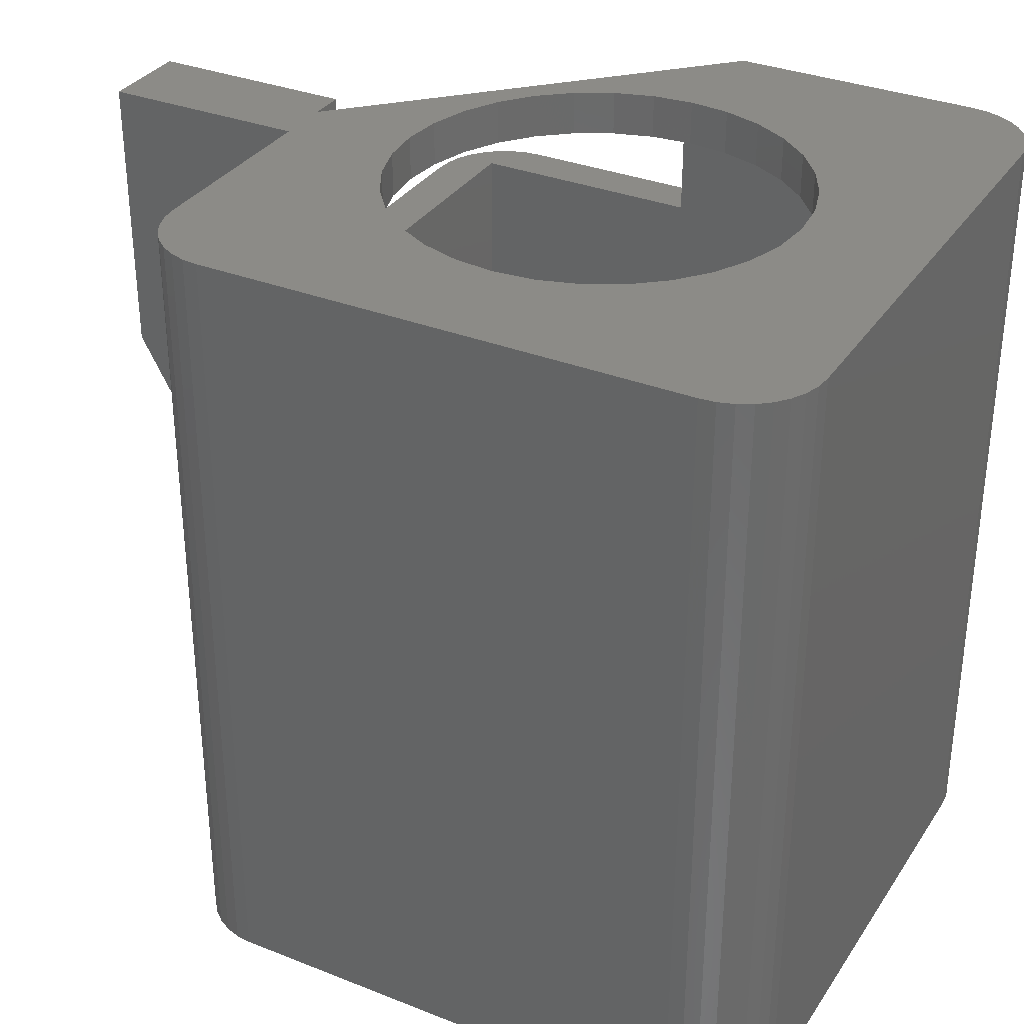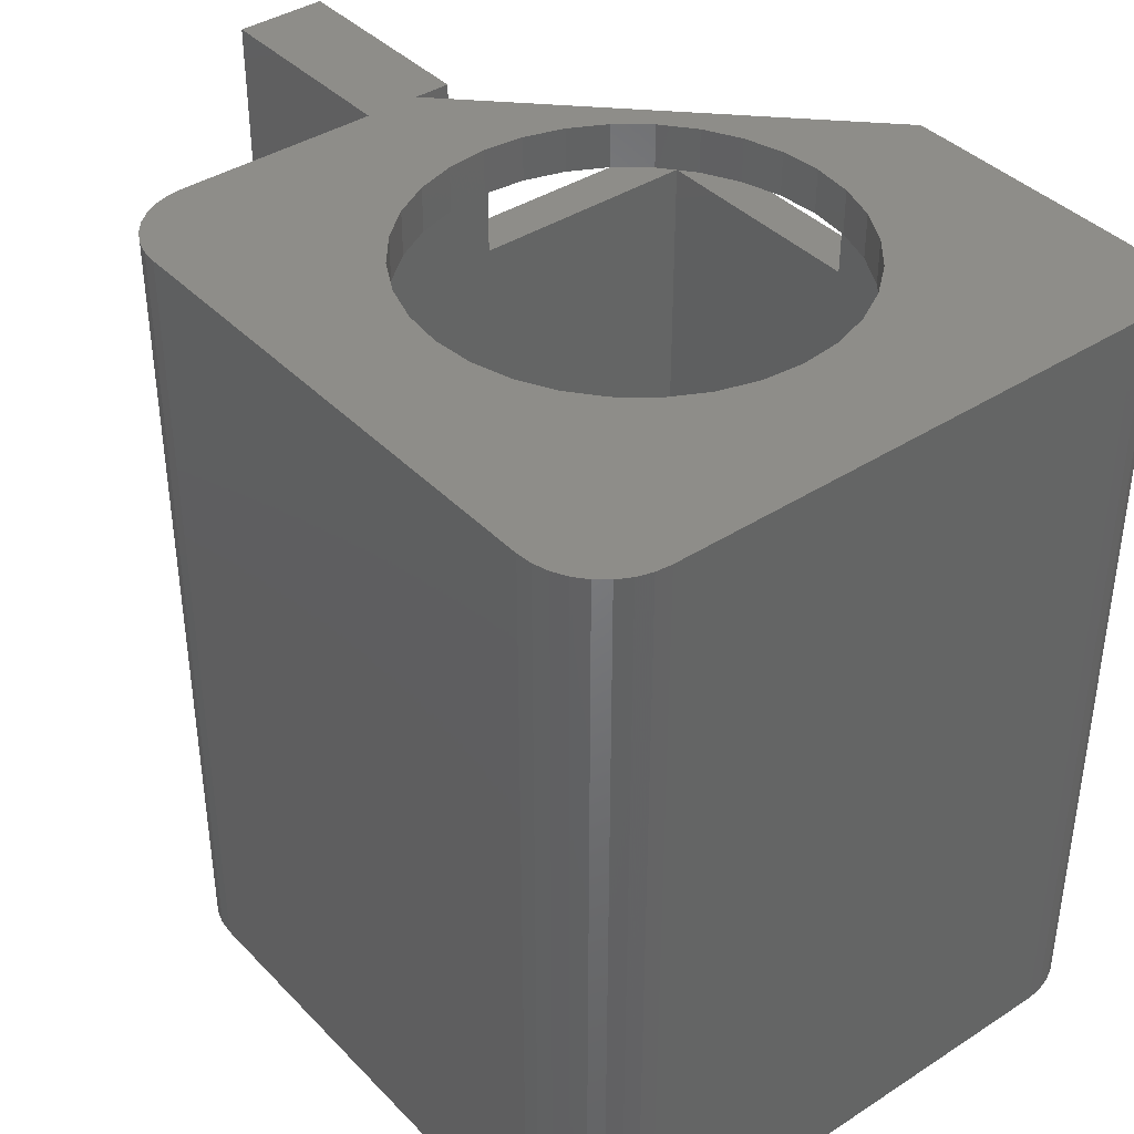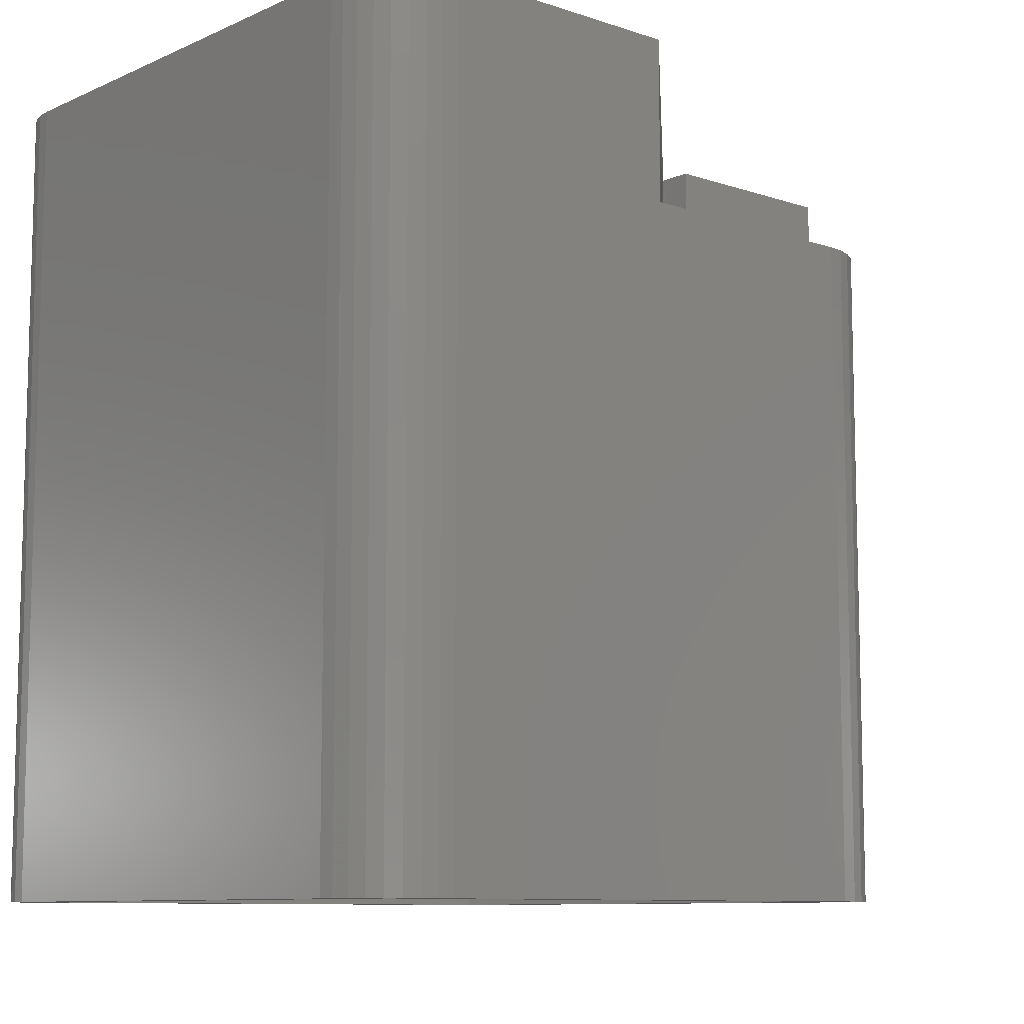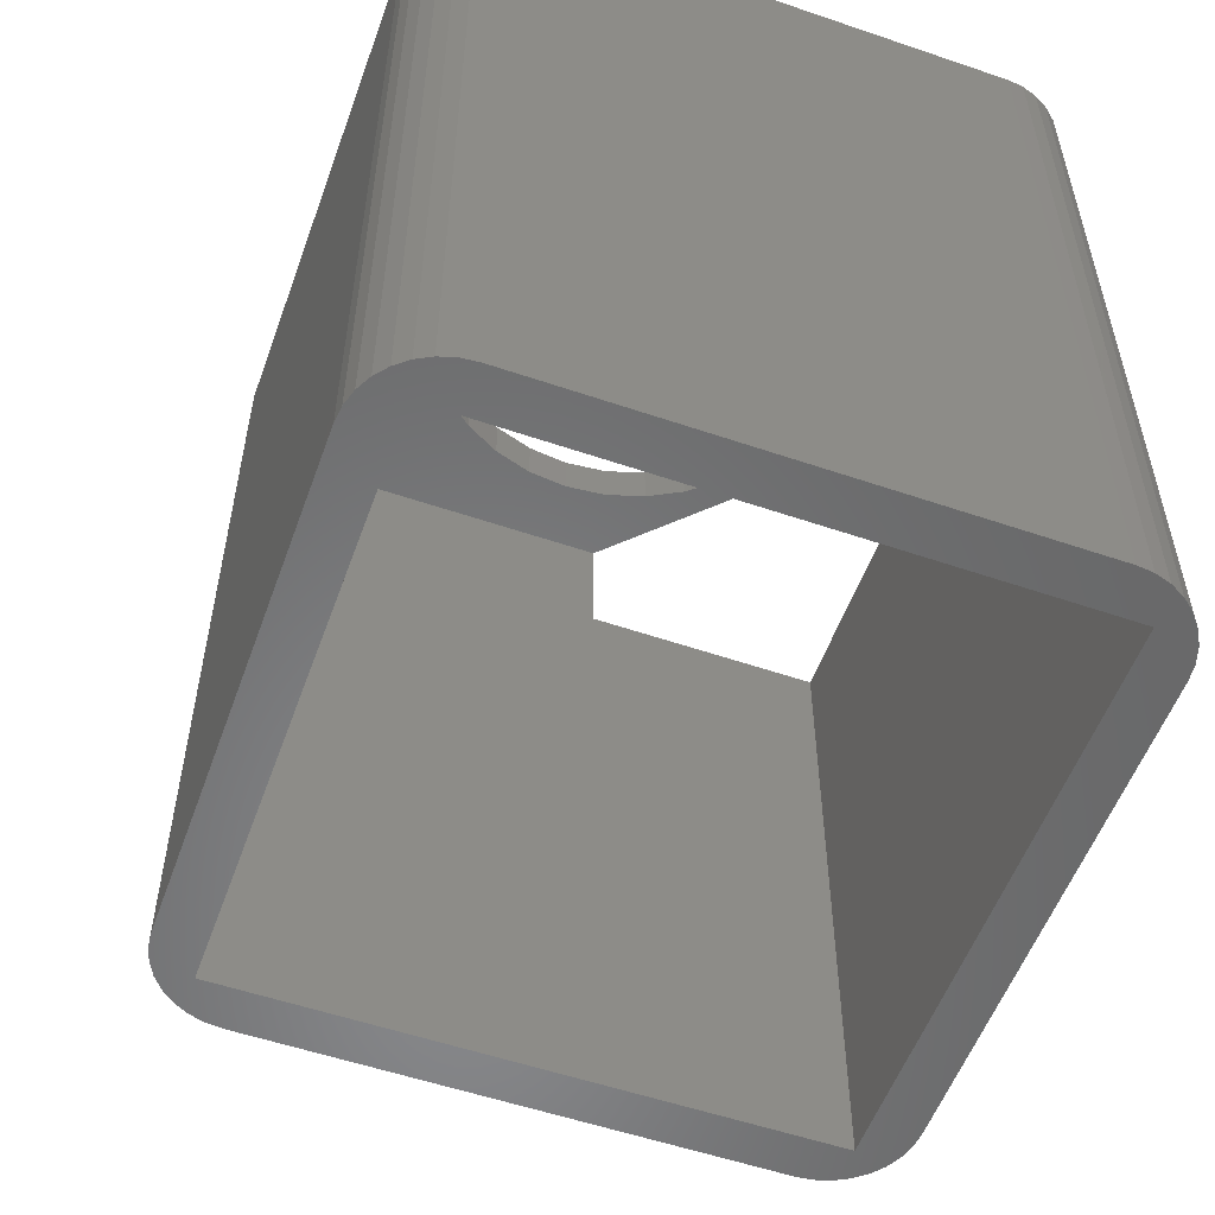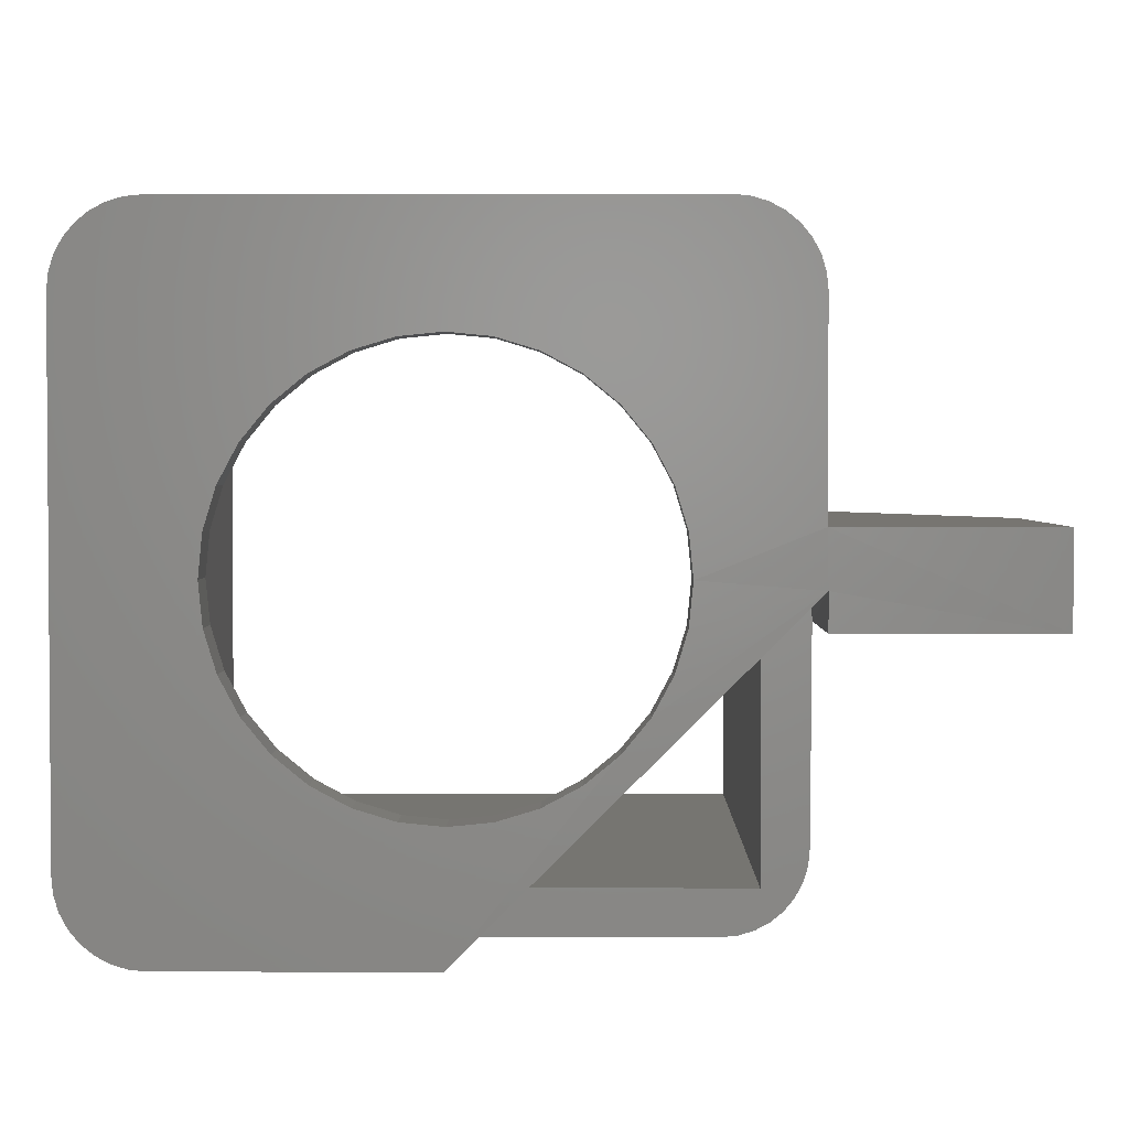
<metadata>
{"format":"stl","ext":"stl","renderer":"f3d","projection":"perspective","resolution":1024,"background":"white","views":[{"elev":33.2,"azim":-151.5,"up":"+Z"},{"elev":39.6,"azim":-128.7,"up":"+Z"},{"elev":-9.4,"azim":-41.1,"up":"+Z"},{"elev":-55.1,"azim":-109.8,"up":"+Z"},{"elev":2.5,"azim":0.5,"up":"+Y"}]}
</metadata>
<code>
# stl→obj: 225 verts, 454 faces
v 0.2822 -0.03906 -0.0004934
v 0.321 -0.03906 -0.1163
v 0.3203 -0.03906 -0.1094
v 0.321 -0.03906 -0.1024
v 0.323 -0.03906 -0.09578
v 0.3263 -0.03906 -0.08964
v 0.3307 -0.03906 -0.08425
v 0.3361 -0.03906 -0.07984
v 0.3422 -0.03906 -0.07655
v 0.3489 -0.03906 -0.07453
v 0.3558 -0.03906 -0.07385
v 0.4609 -0.03906 -0.0004934
v 0.2822 -0.03906 -0.1406
v 0.3489 -0.03906 -0.1442
v 0.3422 -0.03906 -0.1422
v 0.3361 -0.03906 -0.1389
v 0.3307 -0.03906 -0.1345
v 0.3263 -0.03906 -0.1291
v 0.323 -0.03906 -0.123
v 0.2822 -0.03906 -0.5703
v 0.4609 -0.03906 -0.25
v 0.3558 -0.03906 -0.1449
v 0.3887 -0.03906 -0.123
v 0.3854 -0.03906 -0.1291
v 0.381 -0.03906 -0.1345
v 0.3756 -0.03906 -0.1389
v 0.3694 -0.03906 -0.1422
v 0.3628 -0.03906 -0.1442
v 0.3628 -0.03906 -0.07453
v 0.3694 -0.03906 -0.07655
v 0.3756 -0.03906 -0.07984
v 0.381 -0.03906 -0.08425
v 0.3854 -0.03906 -0.08964
v 0.3887 -0.03906 -0.09578
v 0.3907 -0.03906 -0.1024
v 0.3914 -0.03906 -0.1094
v 0.3907 -0.03906 -0.1163
v 0.3558 0.03125 -0.1449
v 0.3628 0.03125 -0.1442
v 0.3694 0.03125 -0.1422
v 0.3756 0.03125 -0.1389
v 0.381 0.03125 -0.1345
v 0.3854 0.03125 -0.1291
v 0.3887 0.03125 -0.123
v 0.3907 0.03125 -0.1163
v 0.3914 0.03125 -0.1094
v 0.3489 0.03125 -0.1442
v 0.3422 0.03125 -0.1422
v 0.3361 0.03125 -0.1389
v 0.3307 0.03125 -0.1345
v 0.3263 0.03125 -0.1291
v 0.323 0.03125 -0.123
v 0.321 0.03125 -0.1163
v 0.3203 0.03125 -0.1094
v 0.3558 0.03125 -0.07385
v 0.3489 0.03125 -0.07453
v 0.3422 0.03125 -0.07655
v 0.3361 0.03125 -0.07984
v 0.3307 0.03125 -0.08425
v 0.3263 0.03125 -0.08964
v 0.323 0.03125 -0.09578
v 0.321 0.03125 -0.1024
v 0.3628 0.03125 -0.07453
v 0.3694 0.03125 -0.07655
v 0.3756 0.03125 -0.07984
v 0.381 0.03125 -0.08425
v 0.3854 0.03125 -0.08964
v 0.3887 0.03125 -0.09578
v 0.3907 0.03125 -0.1024
v 0.2812 -0.007812 -0.1406
v 0.2822 -0.007812 -0.0004934
v 0.2822 0.03906 -0.5703
v 0.2812 0.2109 0
v 0.2812 0.03906 0
v 0.2812 0.2109 -0.7109
v 0.2812 -0.2188 -0.7109
v 0.2812 -0.2188 -0.1406
v 0 -0.2891 -0.1406
v 0.03906 -0.25 -0.1406
v 0 -0.2891 0
v 0.03906 -0.25 -0.03906
v 0.2422 -0.04688 -0.03906
v 0.2422 -0.04688 -0.1406
v 0.2109 -0.2891 -0.1406
v 0.2247 -0.2877 -0.1406
v 0.2422 -0.25 -0.1406
v 0.2694 -0.2578 -0.1406
v 0.2759 -0.2457 -0.1406
v 0.2799 -0.2325 -0.1406
v 0.2378 -0.2837 -0.1406
v 0.25 -0.2772 -0.1406
v 0.2607 -0.2685 -0.1406
v 0.1303 0.1284 0
v 0.1529 0.1009 0
v 0.1696 0.06949 0
v 0.18 0.03542 0
v 0.1835 0 0
v 0.1303 -0.1284 0
v 0.1028 -0.151 0
v 0.07138 -0.1678 0
v 0.03732 -0.1781 0
v 0.001891 -0.1816 0
v -0.2188 -0.2891 0
v 0.001891 0.1816 0
v 0.03732 0.1781 0
v 0.2799 0.2247 0
v 0.2759 0.2378 0
v 0.2694 0.25 0
v 0.2607 0.2607 0
v 0.25 0.2694 0
v 0.2378 0.2759 0
v 0.2247 0.2799 0
v 0.2109 0.2812 0
v -0.2188 0.2812 0
v -0.2325 0.2799 0
v -0.2457 0.2759 0
v -0.2578 0.2694 0
v -0.2685 0.2607 0
v -0.2772 0.25 0
v -0.2837 0.2378 0
v -0.2877 0.2247 0
v -0.2891 0.2109 0
v -0.2891 -0.2188 0
v -0.2877 -0.2325 0
v -0.03353 -0.1781 0
v -0.0676 -0.1678 0
v -0.09899 -0.151 0
v -0.1265 -0.1284 0
v -0.1491 -0.1009 0
v -0.1659 -0.06949 0
v -0.1762 -0.03542 0
v -0.1797 2.224e-17 0
v -0.1762 0.03542 0
v -0.1659 0.06949 0
v -0.1491 0.1009 0
v -0.1265 0.1284 0
v -0.09899 0.151 0
v -0.0676 0.1678 0
v -0.03353 0.1781 0
v -0.2837 -0.2457 0
v -0.2772 -0.2578 0
v -0.2685 -0.2685 0
v -0.2578 -0.2772 0
v -0.2457 -0.2837 0
v -0.2325 -0.2877 0
v 0.07138 0.1678 0
v 0.1028 0.151 0
v 0.18 -0.03542 0
v 0.1696 -0.06949 0
v 0.1529 -0.1009 0
v 0.4609 0.03906 -0.25
v 0.4609 0.03906 -0.0004934
v -0.25 -0.25 -0.03906
v -0.25 -0.25 -0.7109
v 0.2422 -0.25 -0.7109
v 0.2422 0.2422 -0.7109
v 0.2422 0.2422 -0.03906
v 0.1028 -0.151 -0.03906
v 0.1303 -0.1284 -0.03906
v 0.1529 -0.1009 -0.03906
v 0.1696 -0.06949 -0.03906
v 0.18 -0.03542 -0.03906
v 0.1835 0 -0.03906
v 0.18 0.03542 -0.03906
v -0.25 0.2422 -0.03906
v 0.001891 0.1816 -0.03906
v -0.03353 0.1781 -0.03906
v -0.0676 0.1678 -0.03906
v -0.09899 0.151 -0.03906
v -0.1265 0.1284 -0.03906
v -0.1491 0.1009 -0.03906
v -0.1659 0.06949 -0.03906
v -0.1762 0.03542 -0.03906
v -0.1797 2.224e-17 -0.03906
v -0.1762 -0.03542 -0.03906
v -0.1659 -0.06949 -0.03906
v -0.1491 -0.1009 -0.03906
v -0.1265 -0.1284 -0.03906
v -0.09899 -0.151 -0.03906
v -0.0676 -0.1678 -0.03906
v -0.03353 -0.1781 -0.03906
v 0.001891 -0.1816 -0.03906
v 0.1696 0.06949 -0.03906
v 0.1529 0.1009 -0.03906
v 0.1303 0.1284 -0.03906
v 0.1028 0.151 -0.03906
v 0.07138 0.1678 -0.03906
v 0.03732 0.1781 -0.03906
v 0.03732 -0.1781 -0.03906
v 0.07138 -0.1678 -0.03906
v 0.2109 -0.2891 -0.7109
v 0.2247 -0.2877 -0.7109
v 0.2378 -0.2837 -0.7109
v 0.25 -0.2772 -0.7109
v 0.2607 -0.2685 -0.7109
v 0.2694 -0.2578 -0.7109
v 0.2759 -0.2457 -0.7109
v 0.2799 -0.2325 -0.7109
v -0.2188 -0.2891 -0.7109
v -0.25 0.2422 -0.7109
v -0.2325 0.2799 -0.7109
v -0.2188 0.2812 -0.7109
v 0.2109 0.2812 -0.7109
v 0.2247 0.2799 -0.7109
v 0.2378 0.2759 -0.7109
v 0.25 0.2694 -0.7109
v 0.2607 0.2607 -0.7109
v 0.2694 0.25 -0.7109
v 0.2759 0.2378 -0.7109
v 0.2799 0.2247 -0.7109
v -0.2891 -0.2188 -0.7109
v -0.2891 0.2109 -0.7109
v -0.2877 0.2247 -0.7109
v -0.2837 0.2378 -0.7109
v -0.2772 0.25 -0.7109
v -0.2685 0.2607 -0.7109
v -0.2578 0.2694 -0.7109
v -0.2457 0.2759 -0.7109
v -0.2325 -0.2877 -0.7109
v -0.2457 -0.2837 -0.7109
v -0.2578 -0.2772 -0.7109
v -0.2685 -0.2685 -0.7109
v -0.2772 -0.2578 -0.7109
v -0.2837 -0.2457 -0.7109
v -0.2877 -0.2325 -0.7109
f 1 2 3
f 1 3 4
f 1 4 5
f 1 5 6
f 1 6 7
f 1 7 8
f 1 8 9
f 1 9 10
f 1 10 11
f 1 11 12
f 13 14 15
f 13 15 16
f 13 16 17
f 13 17 18
f 13 18 19
f 13 19 2
f 13 2 1
f 20 21 22
f 20 22 14
f 20 14 13
f 21 23 24
f 21 24 25
f 21 25 26
f 21 26 27
f 21 27 28
f 21 28 22
f 12 11 29
f 12 29 30
f 12 30 31
f 12 31 32
f 12 32 33
f 12 33 34
f 12 34 35
f 12 35 36
f 12 36 37
f 12 37 23
f 12 23 21
f 38 28 39
f 39 28 27
f 39 27 40
f 40 27 26
f 40 26 41
f 41 26 25
f 41 25 42
f 42 25 24
f 42 24 43
f 43 24 23
f 43 23 44
f 44 23 37
f 44 37 45
f 45 37 36
f 45 36 46
f 28 38 22
f 22 38 47
f 22 47 14
f 14 47 48
f 14 48 15
f 15 48 49
f 15 49 16
f 16 49 50
f 16 50 17
f 17 50 51
f 17 51 18
f 18 51 52
f 18 52 19
f 19 52 53
f 19 53 2
f 2 53 54
f 2 54 3
f 55 10 56
f 56 10 9
f 56 9 57
f 57 9 8
f 57 8 58
f 58 8 7
f 58 7 59
f 59 7 6
f 59 6 60
f 60 6 5
f 60 5 61
f 61 5 4
f 61 4 62
f 62 4 3
f 62 3 54
f 10 55 11
f 11 55 63
f 11 63 29
f 29 63 64
f 29 64 30
f 30 64 65
f 30 65 31
f 31 65 66
f 31 66 32
f 32 66 67
f 32 67 33
f 33 67 68
f 33 68 34
f 34 68 69
f 34 69 35
f 35 69 46
f 35 46 36
f 55 56 57
f 63 55 57
f 63 57 64
f 64 57 58
f 64 58 65
f 65 58 59
f 65 59 66
f 66 59 60
f 66 60 67
f 67 60 61
f 67 61 68
f 68 61 62
f 68 62 69
f 45 52 44
f 44 52 51
f 44 51 43
f 43 51 50
f 43 50 42
f 42 50 49
f 42 49 41
f 41 49 48
f 41 48 40
f 40 48 47
f 40 47 38
f 40 38 39
f 69 62 46
f 46 62 54
f 46 54 45
f 45 54 53
f 45 53 52
f 70 13 71
f 71 13 1
f 72 73 74
f 73 72 75
f 75 72 20
f 75 20 76
f 76 20 13
f 76 13 77
f 78 79 80
f 80 79 81
f 80 81 71
f 71 81 82
f 71 82 70
f 70 82 83
f 70 83 13
f 84 85 78
f 86 79 87
f 86 87 88
f 86 88 89
f 86 89 77
f 86 77 13
f 86 13 83
f 79 78 85
f 79 85 90
f 79 90 91
f 79 91 92
f 79 92 87
f 74 93 94
f 74 94 95
f 74 95 96
f 74 96 97
f 74 97 71
f 80 71 98
f 80 98 99
f 80 99 100
f 80 100 101
f 80 101 102
f 80 102 103
f 104 105 73
f 104 73 106
f 104 106 107
f 104 107 108
f 104 108 109
f 104 109 110
f 104 110 111
f 104 111 112
f 104 112 113
f 104 113 114
f 104 114 115
f 104 115 116
f 104 116 117
f 104 117 118
f 104 118 119
f 104 119 120
f 104 120 121
f 104 121 122
f 123 124 102
f 123 102 125
f 123 125 126
f 123 126 127
f 123 127 128
f 123 128 129
f 123 129 130
f 123 130 131
f 123 131 132
f 123 132 133
f 122 123 133
f 122 133 134
f 122 134 135
f 122 135 136
f 122 136 137
f 122 137 138
f 122 138 139
f 122 139 104
f 102 124 140
f 102 140 141
f 102 141 142
f 102 142 143
f 102 143 144
f 102 144 145
f 102 145 103
f 73 105 146
f 73 146 147
f 73 147 93
f 73 93 74
f 71 97 148
f 71 148 149
f 71 149 150
f 71 150 98
f 151 72 152
f 152 72 74
f 152 74 12
f 12 74 71
f 12 71 1
f 151 21 72
f 72 21 20
f 152 12 151
f 151 12 21
f 153 81 154
f 154 81 79
f 154 79 155
f 155 79 86
f 155 86 156
f 156 86 83
f 156 83 157
f 157 83 82
f 82 81 158
f 82 158 159
f 82 159 160
f 82 160 161
f 82 161 162
f 82 162 163
f 82 163 164
f 165 157 166
f 165 166 167
f 165 167 168
f 165 168 169
f 165 169 170
f 165 170 171
f 165 171 172
f 165 172 173
f 165 173 174
f 165 174 153
f 153 174 175
f 153 175 176
f 153 176 177
f 153 177 178
f 153 178 179
f 153 179 180
f 153 180 181
f 153 181 182
f 153 182 81
f 157 82 164
f 157 164 183
f 157 183 184
f 157 184 185
f 157 185 186
f 157 186 187
f 157 187 188
f 157 188 166
f 81 182 189
f 81 189 190
f 81 190 158
f 84 191 85
f 85 191 192
f 85 192 90
f 90 192 193
f 90 193 91
f 91 193 194
f 91 194 92
f 92 194 195
f 92 195 87
f 87 195 196
f 87 196 88
f 88 196 197
f 88 197 89
f 89 197 198
f 89 198 77
f 77 198 76
f 103 199 80
f 80 199 78
f 199 191 78
f 78 191 84
f 156 200 201
f 156 201 202
f 156 202 203
f 156 203 204
f 156 204 205
f 156 205 206
f 156 206 207
f 156 207 208
f 156 208 209
f 156 209 210
f 156 210 75
f 200 154 211
f 200 211 212
f 200 212 213
f 200 213 214
f 200 214 215
f 200 215 216
f 200 216 217
f 200 217 218
f 200 218 201
f 154 219 220
f 154 220 221
f 154 221 222
f 154 222 223
f 154 223 224
f 154 224 225
f 154 225 211
f 155 156 75
f 155 75 76
f 155 76 198
f 155 198 197
f 155 197 196
f 155 196 195
f 155 195 194
f 155 194 193
f 155 193 192
f 155 192 191
f 155 191 199
f 155 199 219
f 155 219 154
f 122 212 123
f 123 212 211
f 123 211 124
f 124 211 225
f 124 225 140
f 140 225 224
f 140 224 141
f 141 224 223
f 141 223 142
f 142 223 222
f 142 222 143
f 143 222 221
f 143 221 144
f 144 221 220
f 144 220 145
f 145 220 219
f 145 219 103
f 103 219 199
f 113 203 114
f 114 203 202
f 114 202 115
f 115 202 201
f 115 201 116
f 116 201 218
f 116 218 117
f 117 218 217
f 117 217 118
f 118 217 216
f 118 216 119
f 119 216 215
f 119 215 120
f 120 215 214
f 120 214 121
f 121 214 213
f 121 213 122
f 122 213 212
f 73 75 106
f 106 75 210
f 106 210 107
f 107 210 209
f 107 209 108
f 108 209 208
f 108 208 109
f 109 208 207
f 109 207 110
f 110 207 206
f 110 206 111
f 111 206 205
f 111 205 112
f 112 205 204
f 112 204 113
f 113 204 203
f 182 101 189
f 189 101 100
f 189 100 190
f 190 100 99
f 190 99 158
f 158 99 98
f 158 98 159
f 159 98 150
f 159 150 160
f 160 150 149
f 160 149 161
f 161 149 148
f 161 148 162
f 162 148 97
f 162 97 163
f 101 182 102
f 102 182 181
f 102 181 125
f 125 181 180
f 125 180 126
f 126 180 179
f 126 179 127
f 127 179 178
f 127 178 128
f 128 178 177
f 128 177 129
f 129 177 176
f 129 176 130
f 130 176 175
f 130 175 131
f 131 175 174
f 131 174 132
f 166 139 167
f 167 139 138
f 167 138 168
f 168 138 137
f 168 137 169
f 169 137 136
f 169 136 170
f 170 136 135
f 170 135 171
f 171 135 134
f 171 134 172
f 172 134 133
f 172 133 173
f 173 133 132
f 173 132 174
f 139 166 104
f 104 166 188
f 104 188 105
f 105 188 187
f 105 187 146
f 146 187 186
f 146 186 147
f 147 186 185
f 147 185 93
f 93 185 184
f 93 184 94
f 94 184 183
f 94 183 95
f 95 183 164
f 95 164 96
f 96 164 163
f 96 163 97
f 157 165 156
f 156 165 200
f 165 153 200
f 200 153 154

</code>
